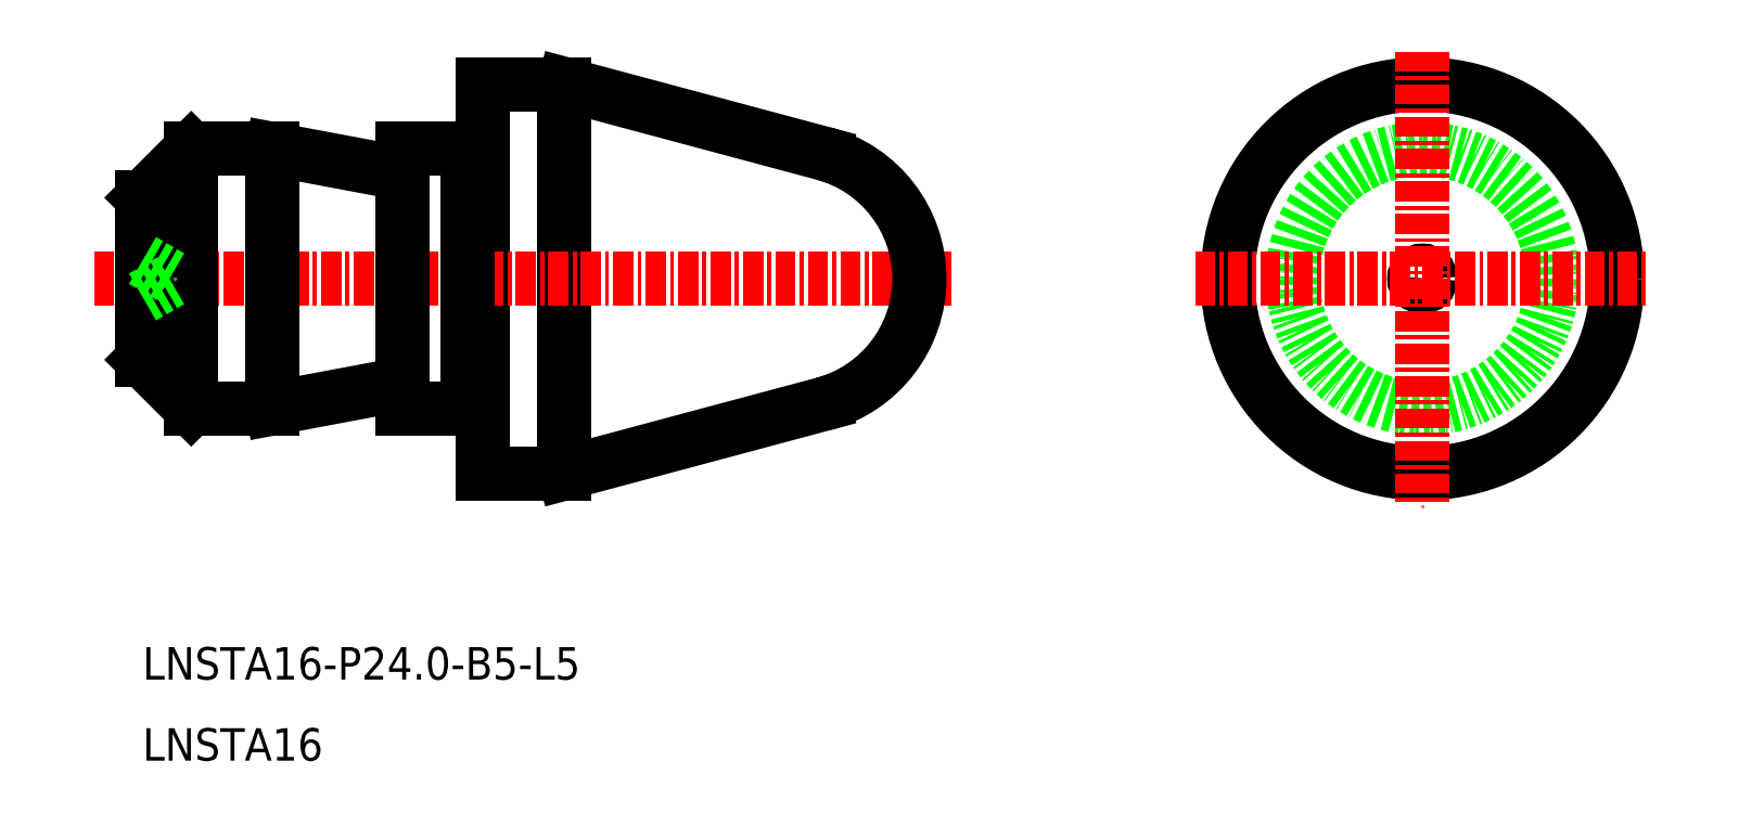
<metadata>
{"format":"dxf","ext":"dxf","renderer":"ezdxf+matplotlib","layout":"modelspace","background":"white","min_lineweight":24,"dpi":150}
</metadata>
<code>
0
SECTION
2
ENTITIES
0
TEXT
8
0
10
-1879
20
-827.4
30
0
40
2
1
LNSTA16
0
TEXT
8
0
10
-1879
20
-822.4
30
0
40
2
1
LNSTA16-P24-B5-L5
0
LINE
8
0
10
-1858
20
-789.8
30
0
11
-1859
21
-789.8
31
0
0
LINE
8
0
10
-1858
20
-805.6
30
0
11
-1859
21
-805.6
31
0
0
LINE
8
0
10
-1853
20
-809.7
30
0
11
-1853
21
-785.7
31
0
0
LINE
8
0
10
-1858
20
-809.7
30
0
11
-1853
21
-809.7
31
0
0
LINE
8
0
10
-1858
20
-785.7
30
0
11
-1853
21
-785.7
31
0
0
LINE
8
0
10
-1831
20
-797.2
30
0
11
-1832
21
-797.7
31
0
0
LINE
8
0
10
-1831
20
-798.2
30
0
11
-1832
21
-797.7
31
0
0
CIRCLE
8
CENTER
10
-1800
20
-797.7
30
0
40
0.5
0
CIRCLE
8
CENTER
10
-1800
20
-797.7
30
0
40
12
0
LINE
8
0
10
-1858
20
-809.7
30
0
11
-1858
21
-785.7
31
0
0
CIRCLE
8
0
10
-1800
20
-797.7
30
0
40
8
0
LINE
8
0
10
-1853
20
-785.7
30
0
11
-1837
21
-789.9
31
0
0
LINE
8
0
10
-1853
20
-809.7
30
0
11
-1837
21
-805.4
31
0
0
LINE
8
CENTER
10
-1800
20
-783.7
30
0
11
-1800
21
-811.7
31
0
0
LINE
8
CENTER
10
-1814
20
-797.7
30
0
11
-1786
21
-797.7
31
0
0
LINE
8
CENTER
10
-1882
20
-797.7
30
0
11
-1829
21
-797.7
31
0
0
LINE
8
0
10
-1863
20
-789.7
30
0
11
-1863
21
-805.7
31
0
0
LINE
8
0
10
-1863
20
-805.7
30
0
11
-1859
21
-805.7
31
0
0
LINE
8
0
10
-1863
20
-789.7
30
0
11
-1859
21
-789.7
31
0
0
LINE
8
0
10
-1859
20
-789.7
30
0
11
-1859
21
-805.7
31
0
0
LINE
8
0
10
-1871
20
-789.7
30
0
11
-1871
21
-805.7
31
0
0
LINE
8
0
10
-1871
20
-789.7
30
0
11
-1863
21
-791.2
31
0
0
LINE
8
0
10
-1863
20
-804.2
30
0
11
-1871
21
-805.7
31
0
0
LINE
8
0
10
-1879
20
-802.7
30
0
11
-1879
21
-792.7
31
0
0
LINE
8
0
10
-1876
20
-805.7
30
0
11
-1871
21
-805.7
31
0
0
LINE
8
0
10
-1876
20
-789.7
30
0
11
-1871
21
-789.7
31
0
0
LINE
8
CENTER
10
-1876
20
-805.7
30
0
11
-1876
21
-789.7
31
0
0
LINE
8
0
10
-1879
20
-796.5
30
0
11
-1877
21
-797.7
31
0
0
LINE
8
0
10
-1879
20
-798.8
30
0
11
-1877
21
-797.7
31
0
0
LINE
8
0
10
-1879
20
-792.7
30
0
11
-1876
21
-789.7
31
0
0
LINE
8
0
10
-1879
20
-802.7
30
0
11
-1876
21
-805.7
31
0
0
ARC
8
0
10
-1839
20
-797.7
30
0
40
8
50
285
51
75
0
ENDSEC
0
EOF

</code>
